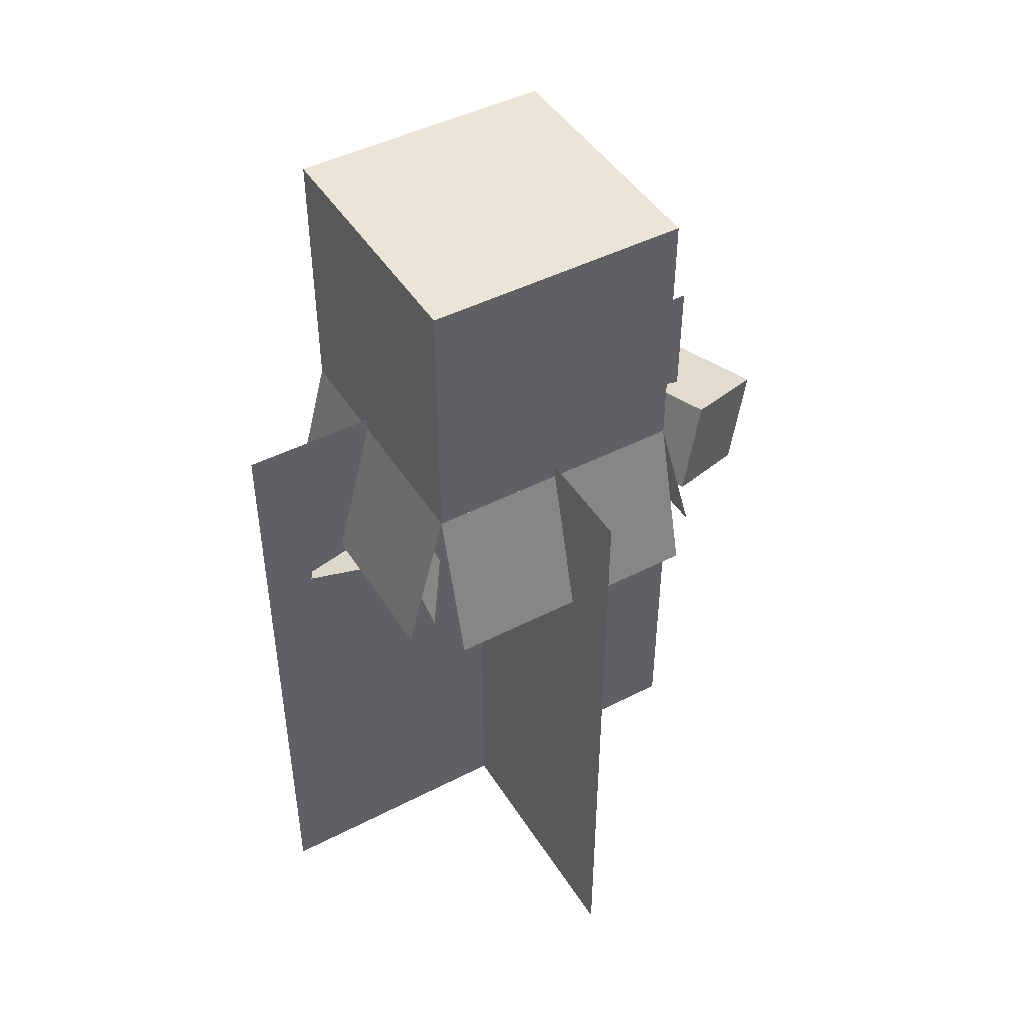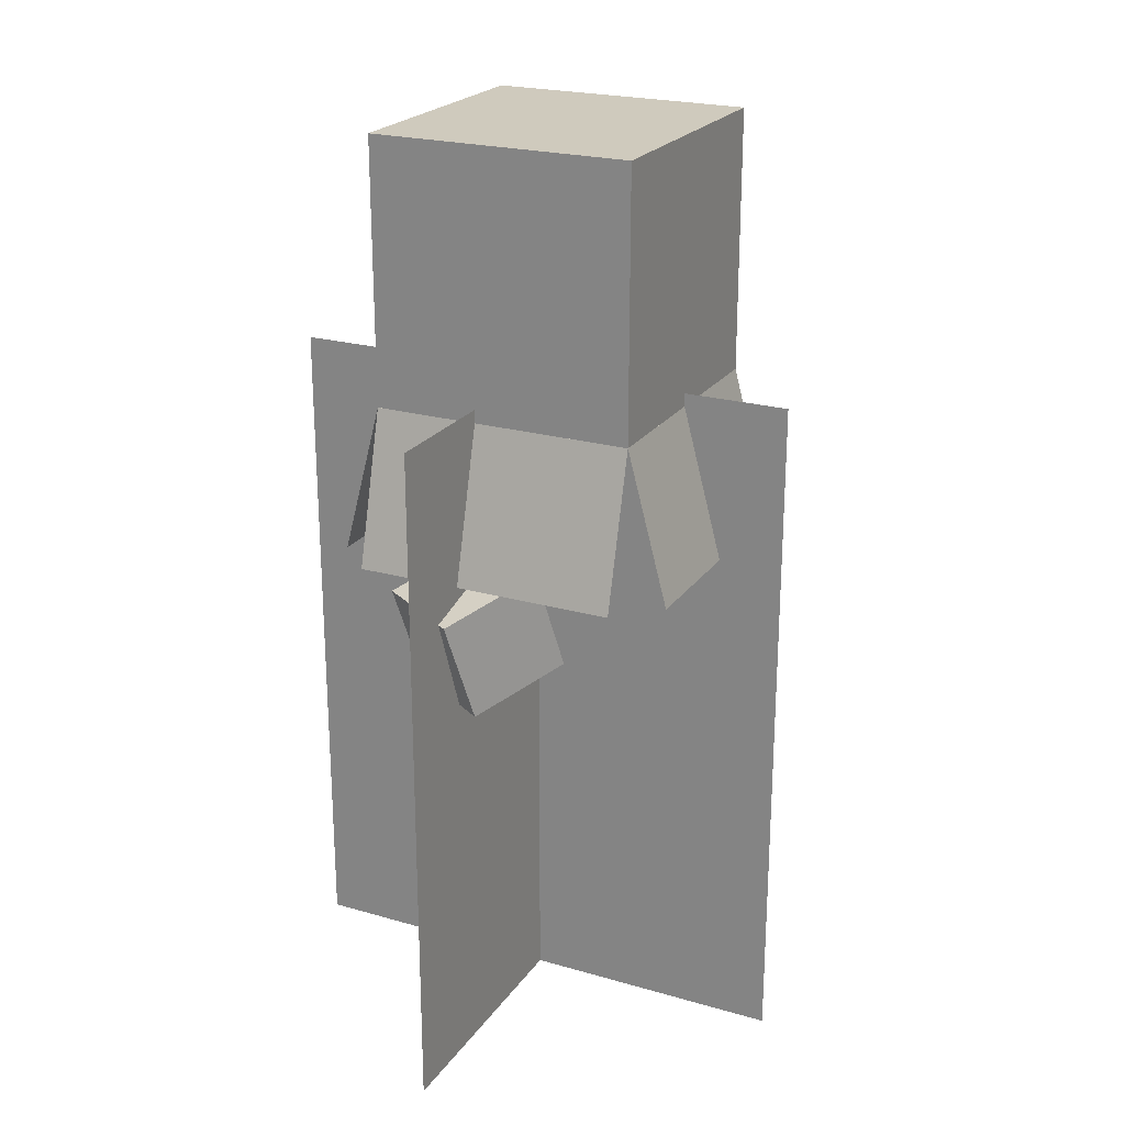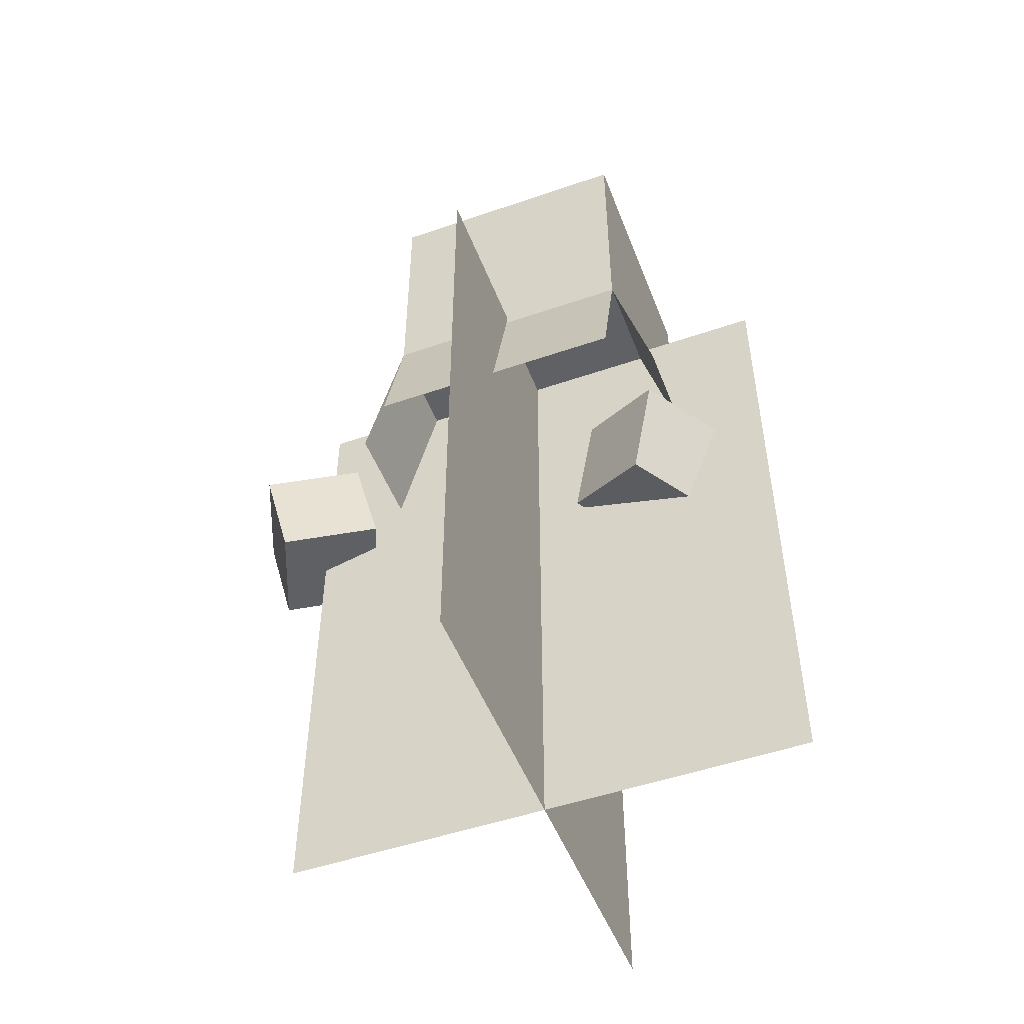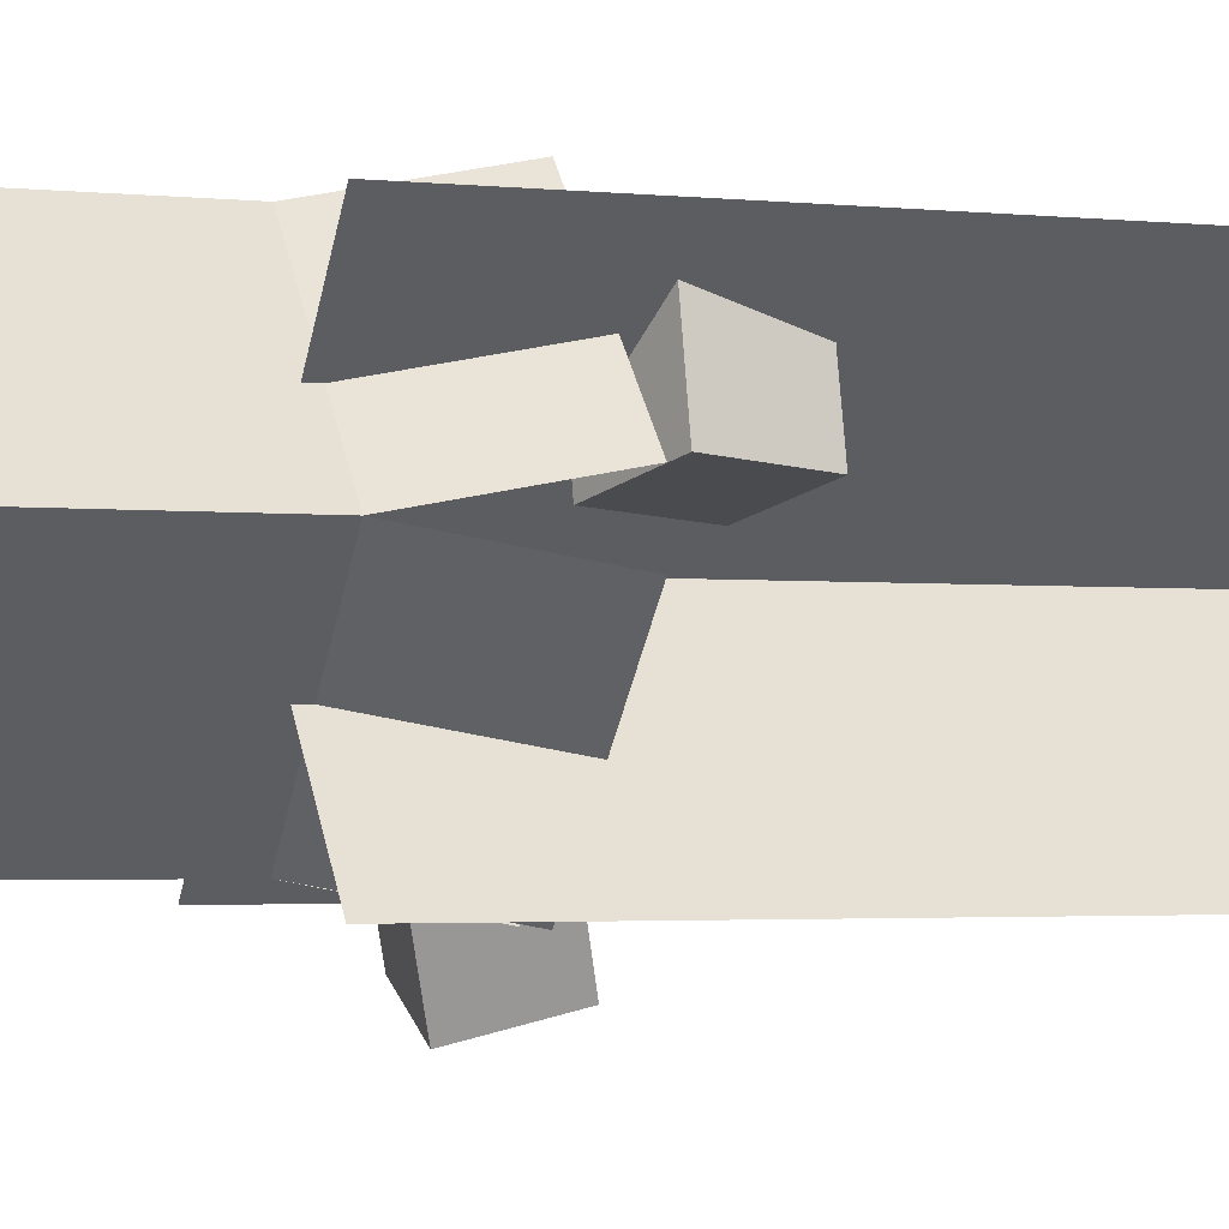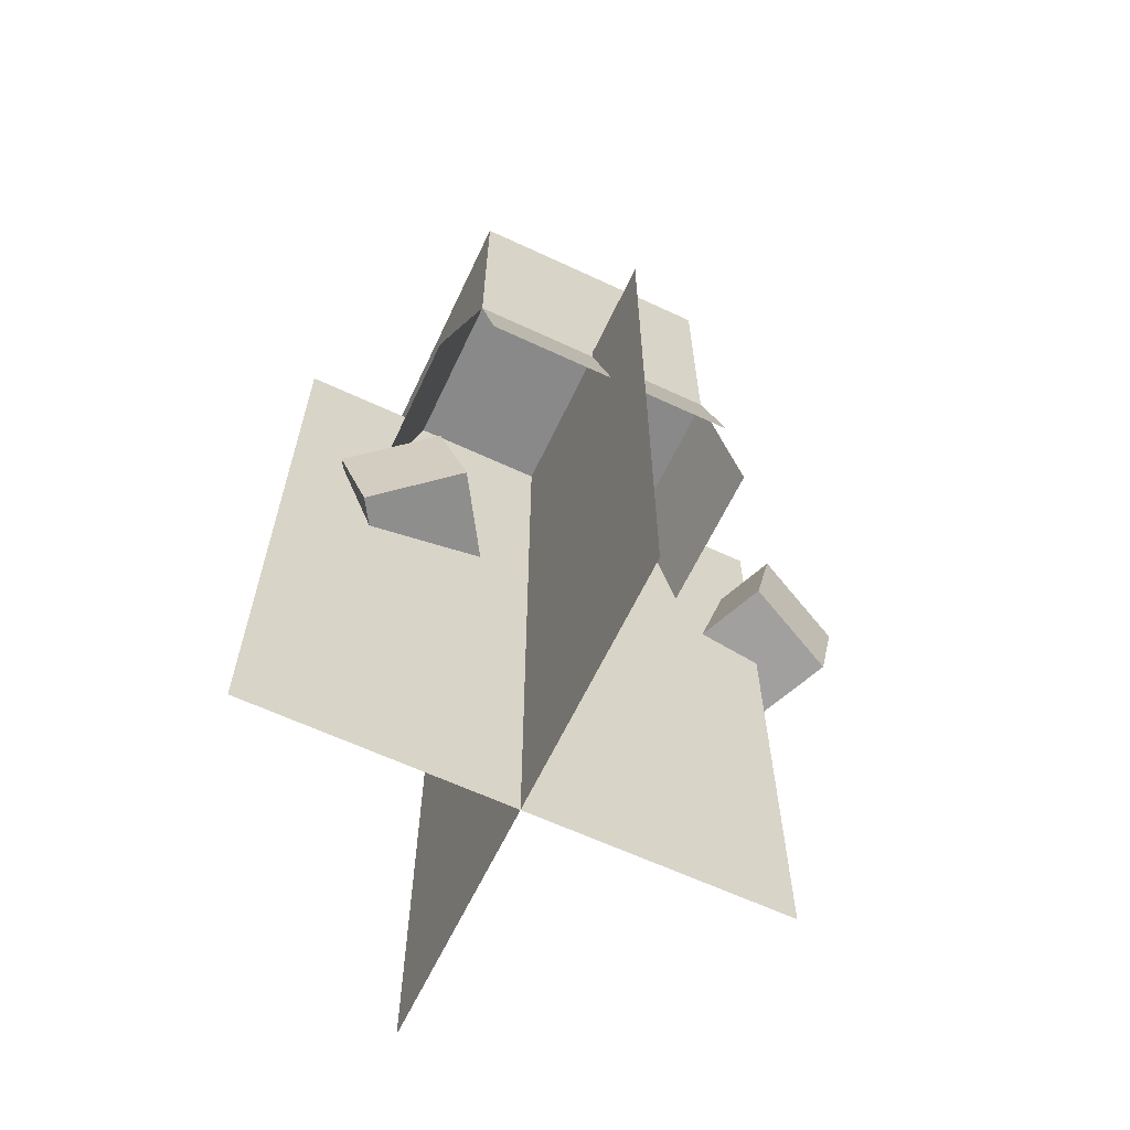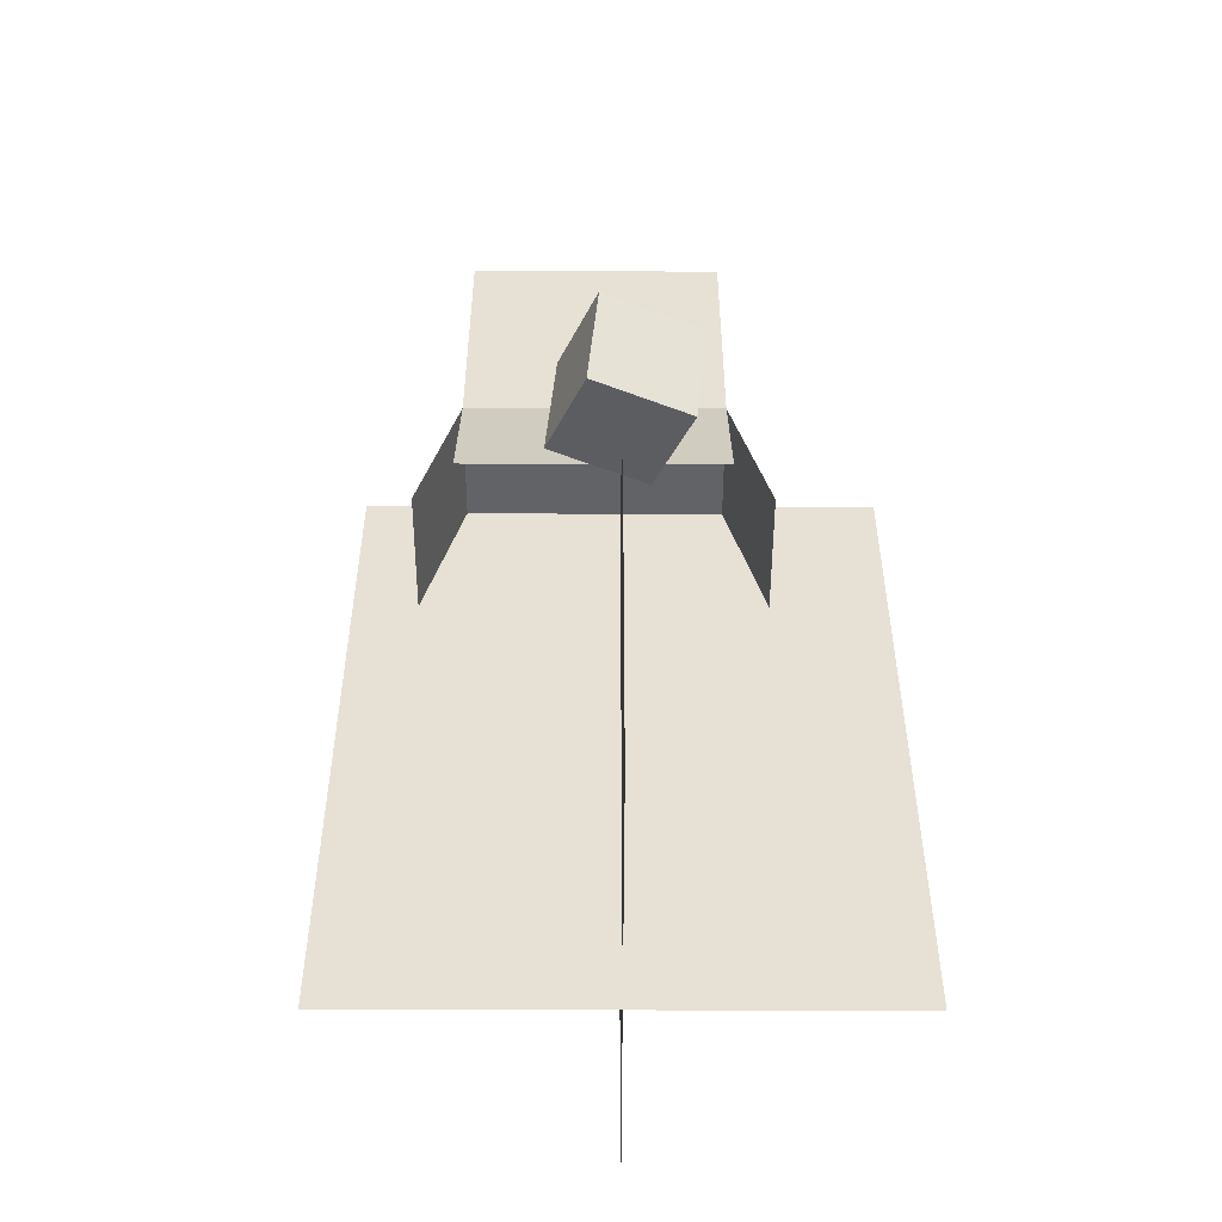
<metadata>
{"format":"obj","ext":"obj","renderer":"f3d","projection":"perspective","resolution":1024,"background":"white","views":[{"elev":46.0,"azim":14.5,"up":"+Y"},{"elev":22.9,"azim":-19.0,"up":"+Y"},{"elev":-50.0,"azim":-114.2,"up":"+Y"},{"elev":-2.7,"azim":-109.2,"up":"+Z"},{"elev":-63.0,"azim":19.7,"up":"+Y"},{"elev":-50.8,"azim":134.8,"up":"+Y"}]}
</metadata>
<code>
o cube_5
v 0.721 0.75 0.279
v 0.721 0.75 0.279
v 0.721 -0.0625 0.279
v 0.721 -0.0625 0.279
v 0.279 0.75 0.721
v 0.279 0.75 0.721
v 0.279 -0.0625 0.721
v 0.279 -0.0625 0.721
f 4 7 5 2
f 3 4 2 1
f 8 3 1 6
f 7 8 6 5
f 6 1 2 5
f 7 4 3 8
o cube_4
v 0.279 0.75 0.279
v 0.279 0.75 0.279
v 0.279 -0.0625 0.279
v 0.279 -0.0625 0.279
v 0.721 0.75 0.721
v 0.721 0.75 0.721
v 0.721 -0.0625 0.721
v 0.721 -0.0625 0.721
f 12 15 13 10
f 11 12 10 9
f 16 11 9 14
f 15 16 14 13
f 14 9 10 13
f 15 12 11 16
o cube_9
v 0.7431 0.7344 0.5221
v 0.7431 0.7344 0.5221
v 0.7774 0.5533 0.5564
v 0.7774 0.5533 0.5564
v 0.5221 0.7344 0.7431
v 0.5221 0.7344 0.7431
v 0.5564 0.5533 0.7774
v 0.5564 0.5533 0.7774
f 20 23 21 18
f 19 20 18 17
f 24 19 17 22
f 23 24 22 21
f 22 17 18 21
f 23 20 19 24
o cube_7
v 0.5221 0.7344 0.7431
v 0.3011 0.7344 0.5221
v 0.4878 0.5533 0.7774
v 0.2668 0.5533 0.5564
v 0.3011 0.7344 0.5221
v 0.5221 0.7344 0.7431
v 0.2668 0.5533 0.5564
v 0.4878 0.5533 0.7774
f 28 31 29 26
f 27 28 26 25
f 32 27 25 30
f 31 32 30 29
f 30 25 26 29
f 31 28 27 32
o cube_6
v 0.7431 1.047 0.5221
v 0.5221 1.047 0.3011
v 0.7431 0.7344 0.5221
v 0.5221 0.7344 0.3011
v 0.3011 1.047 0.5221
v 0.5221 1.047 0.7431
v 0.3011 0.7344 0.5221
v 0.5221 0.7344 0.7431
f 36 39 37 34
f 35 36 34 33
f 40 35 33 38
f 39 40 38 37
f 38 33 34 37
f 39 36 35 40
o cube_10
v 0.5221 0.7344 0.3011
v 0.5221 0.7344 0.3011
v 0.4878 0.5533 0.2668
v 0.4878 0.5533 0.2668
v 0.3011 0.7344 0.5221
v 0.3011 0.7344 0.5221
v 0.2668 0.5533 0.4878
v 0.2668 0.5533 0.4878
f 44 47 45 42
f 43 44 42 41
f 48 43 41 46
f 47 48 46 45
f 46 41 42 45
f 47 44 43 48
o cube_8
v 0.7431 0.7344 0.5221
v 0.5221 0.7344 0.3011
v 0.7774 0.5533 0.4878
v 0.5564 0.5533 0.2668
v 0.5221 0.7344 0.3011
v 0.7431 0.7344 0.5221
v 0.5564 0.5533 0.2668
v 0.7774 0.5533 0.4878
f 52 55 53 50
f 51 52 50 49
f 56 51 49 54
f 55 56 54 53
f 54 49 50 53
f 55 52 51 56
o cube_12
v 0.4429 0.5628 0.6627
v 0.4158 0.5628 0.5406
v 0.4796 0.4436 0.6545
v 0.4525 0.4436 0.5325
v 0.2994 0.5252 0.5664
v 0.3265 0.5252 0.6885
v 0.3361 0.406 0.5583
v 0.3632 0.406 0.6803
f 60 63 61 58
f 59 60 58 57
f 64 59 57 62
f 63 64 62 61
f 62 57 58 61
f 63 60 59 64
o cube_11
v 0.8111 0.5744 0.2248
v 0.6956 0.5744 0.1769
v 0.7987 0.4536 0.2546
v 0.6832 0.4536 0.2068
v 0.6494 0.6067 0.2885
v 0.7649 0.6067 0.3363
v 0.637 0.486 0.3184
v 0.7525 0.486 0.3662
f 68 71 69 66
f 67 68 66 65
f 72 67 65 70
f 71 72 70 69
f 70 65 66 69
f 71 68 67 72

</code>
